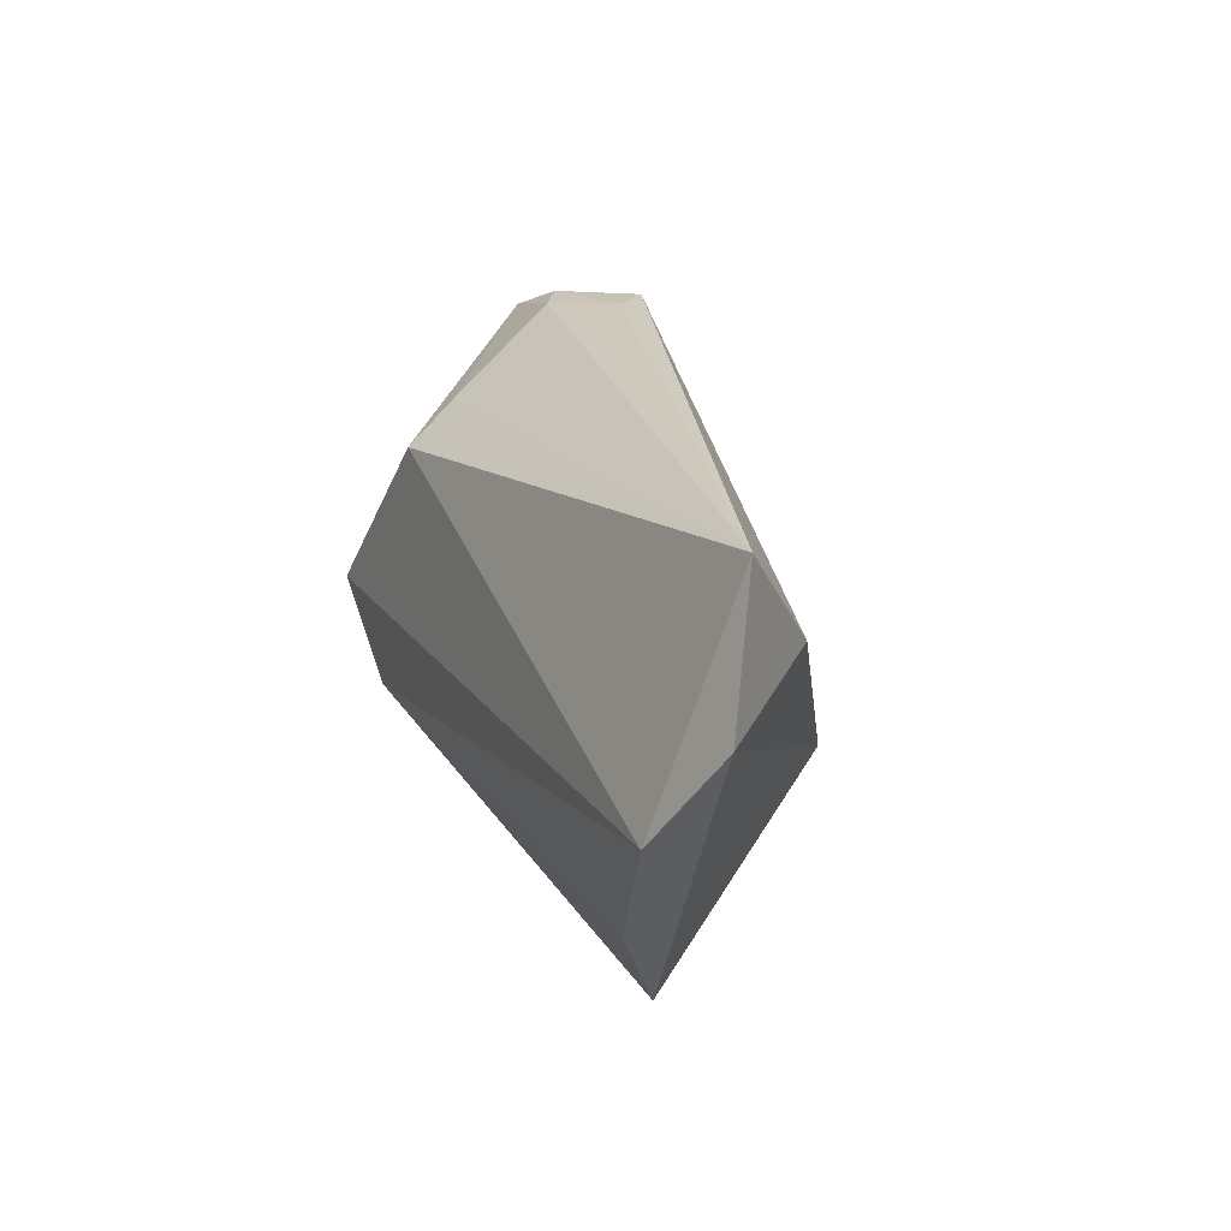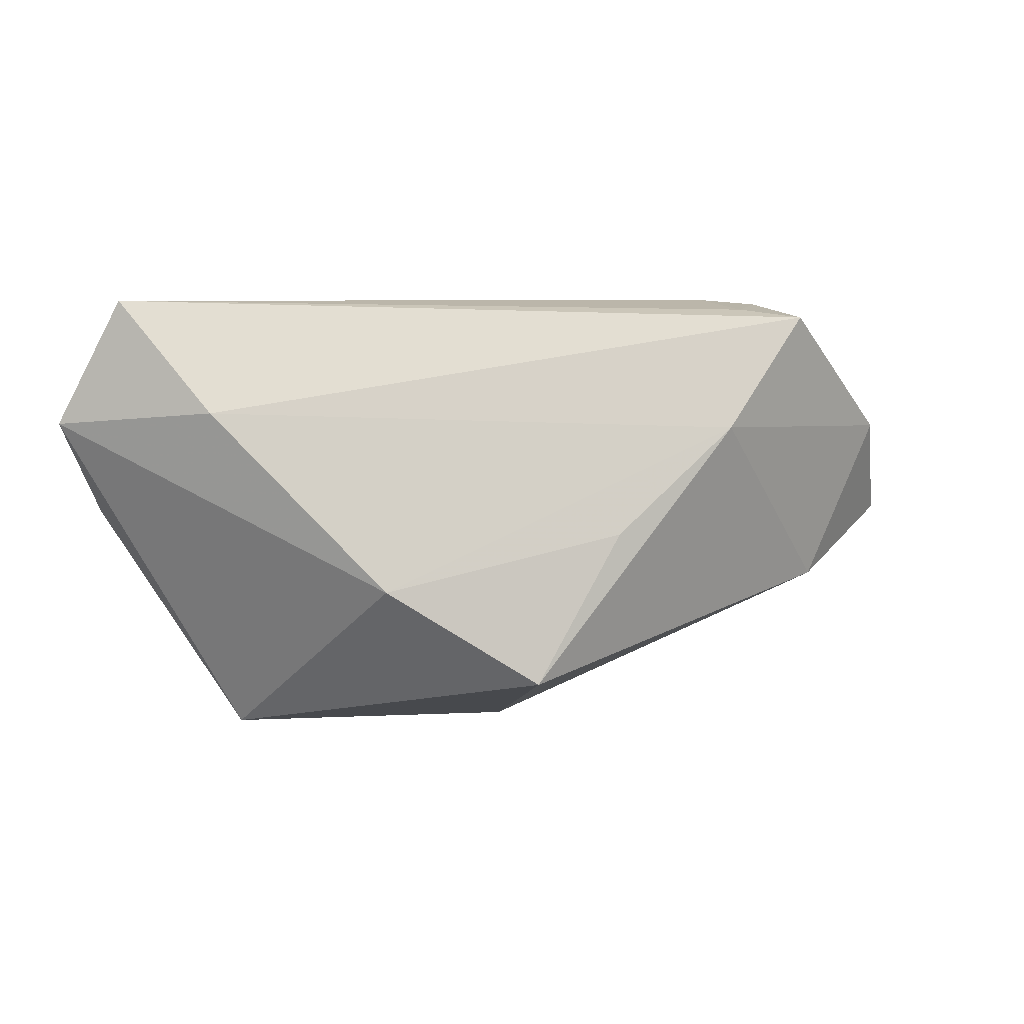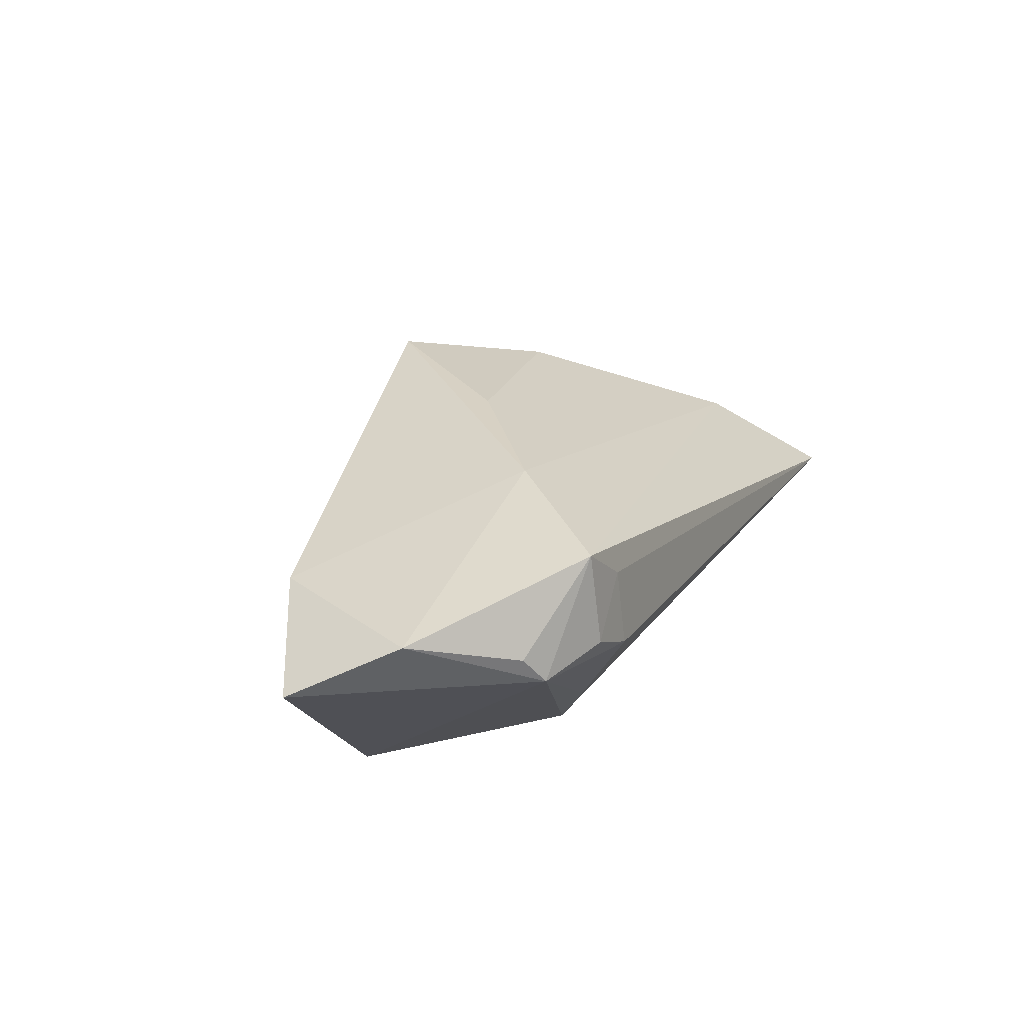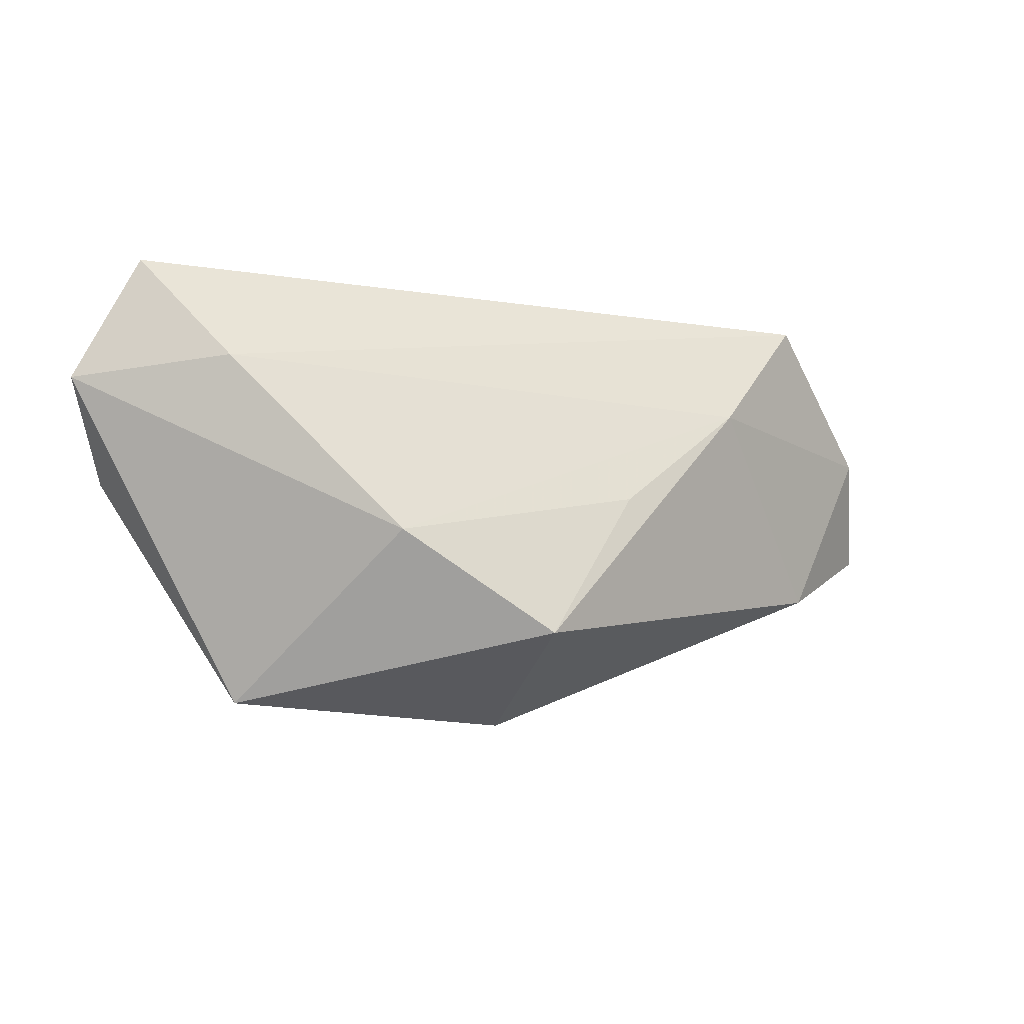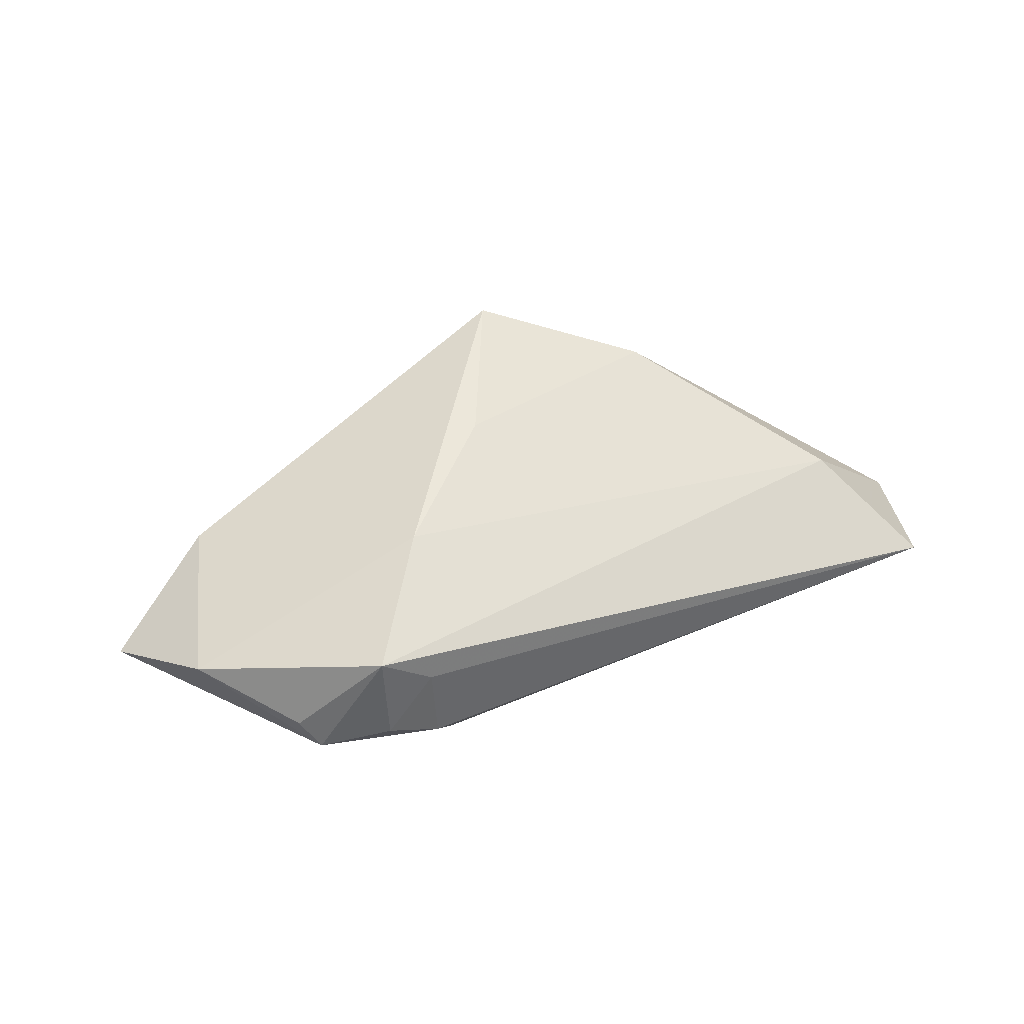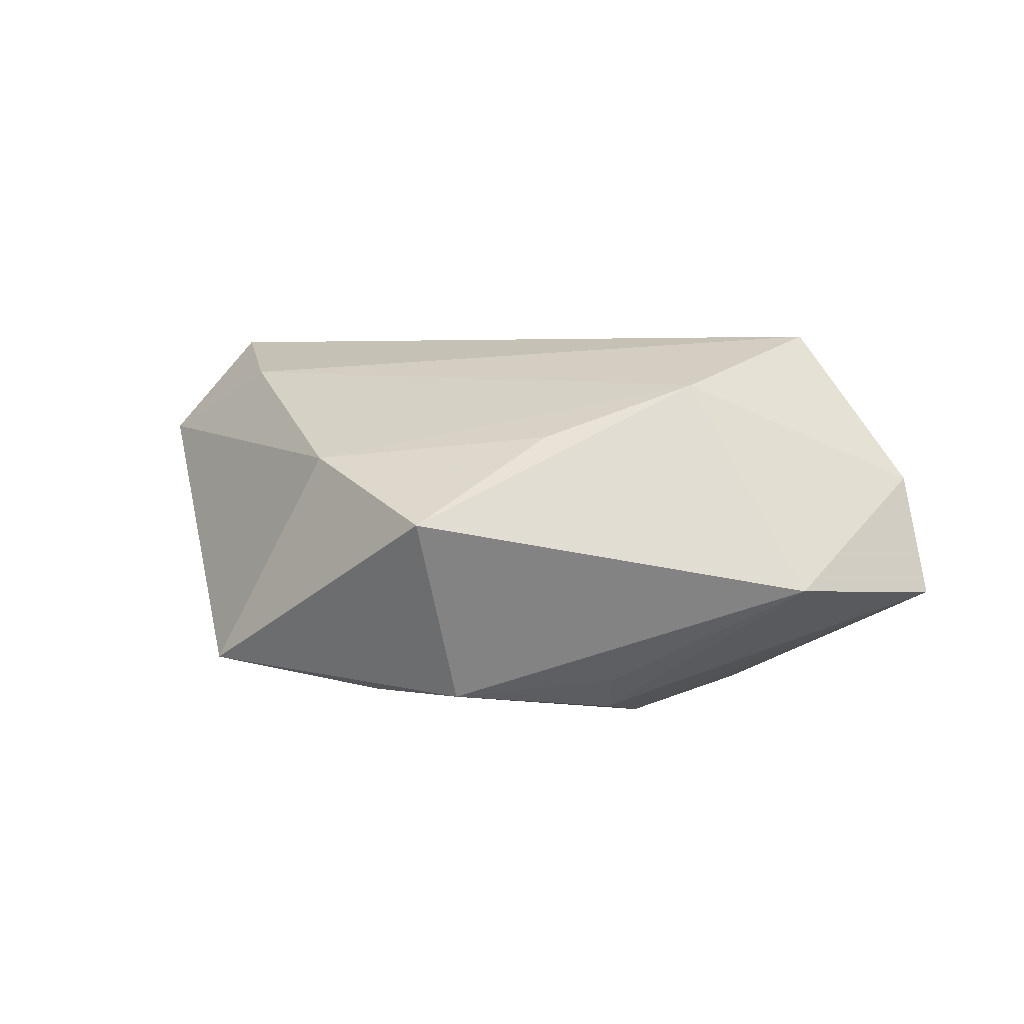
<metadata>
{"format":"obj","ext":"obj","renderer":"f3d","projection":"perspective","resolution":1024,"background":"white","views":[{"elev":24.0,"azim":-114.5,"up":"+Y"},{"elev":6.5,"azim":-29.2,"up":"+Y"},{"elev":30.7,"azim":115.5,"up":"+Z"},{"elev":-12.4,"azim":-34.7,"up":"+Y"},{"elev":49.9,"azim":149.1,"up":"+Z"},{"elev":52.7,"azim":15.9,"up":"+Z"}]}
</metadata>
<code>
v 0.03306 0.02483 0.02097
v 0.05096 0.009275 0.01445
v -0.05224 0.02712 -0.008093
v 0.02705 0.02585 0.01551
v 0.01823 0.015 -0.01544
v 0.03348 0.02652 0.009516
v -0.04085 -0.01712 -0.01547
v -0.001855 0.02407 -0.004348
v -0.0004781 -0.03033 -0.002587
v 0.02718 0.02712 0.005863
v 0.04305 0.0208 0.01116
v 0.004046 -0.00283 0.02165
v -0.04421 0.0132 0.002347
v 0.03381 -0.006492 -0.01869
v 0.0571 -0.003401 0.007522
v 0.04139 0.023 0.007829
v 0.01917 -0.02223 -0.002157
v -0.03604 -0.02899 -0.009756
v 0.02068 0.01047 0.02264
v -0.0589 0.01147 -0.01301
v 0.02122 0.01915 -0.008386
v 0.0415 -0.01155 0.01277
v -0.01228 -0.02897 -0.007868
v -0.007959 -0.02138 0.02154
v -0.02596 -0.009136 0.01459
v 0.01881 -0.02243 -0.008791
v -0.0519 -0.0007281 -0.01869
v 0.02157 -0.0159 -0.01869
f 9 24 18
f 26 28 15
f 9 28 26
f 22 24 9
f 22 26 15
f 15 28 14
f 23 28 9
f 9 18 23
f 23 18 28
f 20 13 3
f 3 13 1
f 9 26 17
f 17 22 9
f 26 22 17
f 24 22 19
f 1 13 19
f 27 14 28
f 27 18 20
f 5 14 27
f 20 3 27
f 27 3 5
f 1 19 2
f 2 19 22
f 2 22 15
f 2 11 1
f 25 19 13
f 25 18 24
f 25 13 20
f 20 18 25
f 28 18 7
f 7 27 28
f 18 27 7
f 5 3 21
f 3 8 21
f 24 19 12
f 12 25 24
f 19 25 12
f 1 11 16
f 16 6 1
f 16 14 5
f 5 21 16
f 15 14 16
f 16 2 15
f 11 2 16
f 4 3 1
f 1 6 4
f 3 4 10
f 10 4 6
f 10 8 3
f 10 21 8
f 10 16 21
f 6 16 10

</code>
